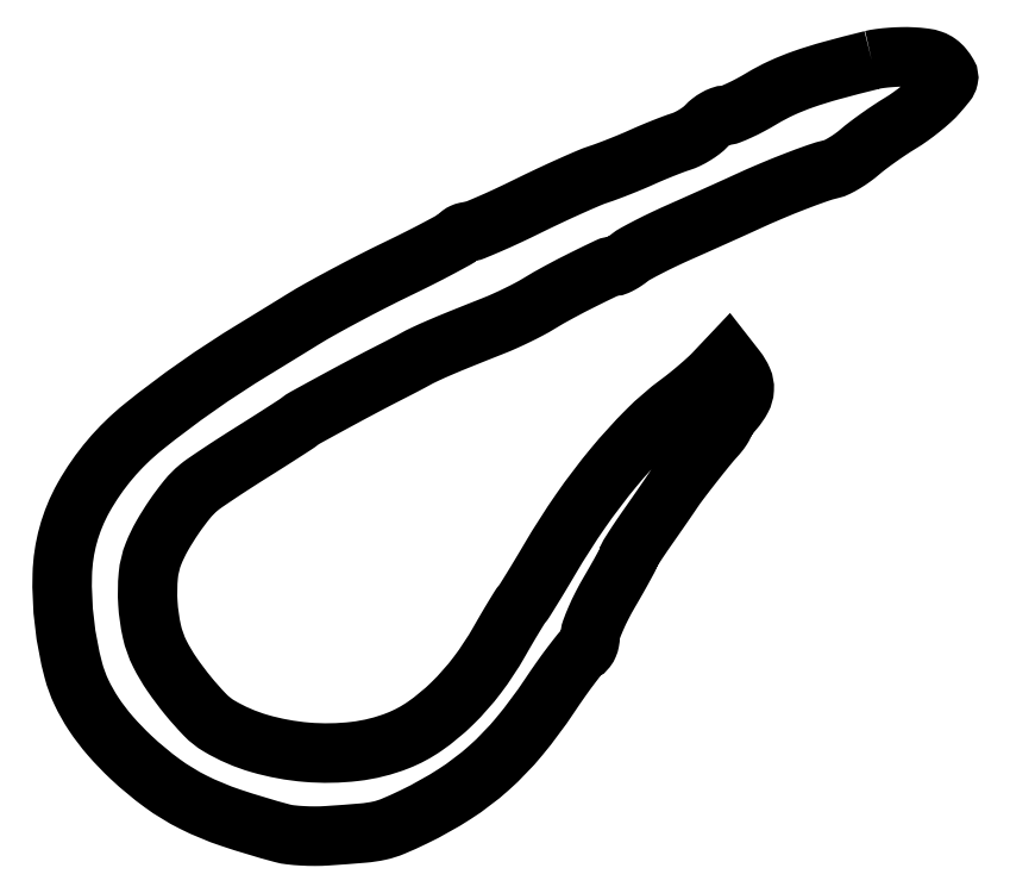
<metadata>
{"format":"dxf","ext":"dxf","renderer":"ezdxf+matplotlib","layout":"modelspace","background":"white","min_lineweight":24,"dpi":150}
</metadata>
<code>
0
SECTION
2
ENTITIES
0
POLYLINE
8
0
66
1
70
1
0
VERTEX
8
0
10
189.5
20
180.9
42
0.006331
0
VERTEX
8
0
10
180.1
20
178.4
42
0.01741
0
VERTEX
8
0
10
173.6
20
176.4
42
0.02366
0
VERTEX
8
0
10
168.5
20
174.4
42
0.02753
0
VERTEX
8
0
10
163.9
20
171.9
42
-0.01243
0
VERTEX
8
0
10
161.3
20
170.4
42
-0.01511
0
VERTEX
8
0
10
158.7
20
169.2
42
-0.01371
0
VERTEX
8
0
10
156.5
20
168.2
42
-0.09422
0
VERTEX
8
0
10
155.4
20
168
42
0.09168
0
VERTEX
8
0
10
154.4
20
167.8
42
0.03807
0
VERTEX
8
0
10
153.3
20
167.3
42
0.03603
0
VERTEX
8
0
10
152.1
20
166.5
42
0.03869
0
VERTEX
8
0
10
151
20
165.5
42
-0.04279
0
VERTEX
8
0
10
149.9
20
164.5
42
-0.02414
0
VERTEX
8
0
10
148.3
20
163.4
42
-0.02394
0
VERTEX
8
0
10
146.7
20
162.5
42
-0.03589
0
VERTEX
8
0
10
145.1
20
161.9
42
0.01244
0
VERTEX
8
0
10
143.3
20
161.3
42
0.004925
0
VERTEX
8
0
10
141
20
160.4
42
0.004871
0
VERTEX
8
0
10
138.4
20
159.3
42
0.006085
0
VERTEX
8
0
10
136
20
158.3
42
-0.006759
0
VERTEX
8
0
10
133.6
20
157.2
42
-0.004674
0
VERTEX
8
0
10
130.8
20
156.1
42
-0.004714
0
VERTEX
8
0
10
128.2
20
155.1
42
-0.009636
0
VERTEX
8
0
10
126
20
154.3
42
0.0209
0
VERTEX
8
0
10
123.5
20
153.4
42
0.004436
0
VERTEX
8
0
10
119.3
20
151.5
42
0.004635
0
VERTEX
8
0
10
114.4
20
149.3
42
0.00439
0
VERTEX
8
0
10
109.5
20
146.9
42
-0.005141
0
VERTEX
8
0
10
104.8
20
144.6
42
-0.007284
0
VERTEX
8
0
10
100.5
20
142.7
42
-0.004446
0
VERTEX
8
0
10
96.91
20
141.2
42
-0.09778
0
VERTEX
8
0
10
95.8
20
141
42
0.05568
0
VERTEX
8
0
10
95.11
20
140.9
42
0.04963
0
VERTEX
8
0
10
94.42
20
140.7
42
0.0526
0
VERTEX
8
0
10
93.84
20
140.4
42
0.09684
0
VERTEX
8
0
10
93.48
20
140
42
-0.1299
0
VERTEX
8
0
10
92.85
20
139.4
42
-0.002676
0
VERTEX
8
0
10
89.01
20
137.3
42
-0.006085
0
VERTEX
8
0
10
84.45
20
134.9
42
-0.004035
0
VERTEX
8
0
10
79.17
20
132.3
42
0.005594
0
VERTEX
8
0
10
73.33
20
129.4
42
0.004426
0
VERTEX
8
0
10
67.07
20
126.2
42
0.004476
0
VERTEX
8
0
10
61.32
20
123
42
0.01111
0
VERTEX
8
0
10
57.19
20
120.6
42
-0.00021
0
VERTEX
8
0
10
53.77
20
118.5
42
-0.000215
0
VERTEX
8
0
10
50.38
20
116.4
42
-0.000208
0
VERTEX
8
0
10
47.43
20
114.6
42
-0.000904
0
VERTEX
8
0
10
45.69
20
113.6
42
0.03285
0
VERTEX
8
0
10
20.06
20
95.6
42
0.09577
0
VERTEX
8
0
10
6.16
20
79.19
42
0.1218
0
VERTEX
8
0
10
1.204
20
61.24
42
0.07166
0
VERTEX
8
0
10
3.8
20
39
42
0.04561
0
VERTEX
8
0
10
5.652
20
33.93
42
0.03617
0
VERTEX
8
0
10
8.519
20
28.85
42
0.03291
0
VERTEX
8
0
10
12.39
20
23.78
42
0.02496
0
VERTEX
8
0
10
17.25
20
18.75
42
0.03062
0
VERTEX
8
0
10
24.45
20
12.78
42
0.04157
0
VERTEX
8
0
10
31.66
20
8.38
42
0.03537
0
VERTEX
8
0
10
40.36
20
4.766
42
0.01535
0
VERTEX
8
0
10
52.36
20
1.154
42
0.0372
0
VERTEX
8
0
10
54.3
20
0.7861
42
0.01424
0
VERTEX
8
0
10
57.04
20
0.5542
42
0.01401
0
VERTEX
8
0
10
60.03
20
0.4702
42
0.01673
0
VERTEX
8
0
10
62.86
20
0.5649
42
0.004073
0
VERTEX
8
0
10
71.19
20
1.192
42
0.03289
0
VERTEX
8
0
10
74.99
20
1.761
42
0.04635
0
VERTEX
8
0
10
78.16
20
2.77
42
0.0124
0
VERTEX
8
0
10
83
20
4.957
42
0.03036
0
VERTEX
8
0
10
92.49
20
10.27
42
0.0392
0
VERTEX
8
0
10
100.4
20
16.31
42
0.03789
0
VERTEX
8
0
10
107.6
20
23.68
42
0.0257
0
VERTEX
8
0
10
114.5
20
33.05
42
-0.006388
0
VERTEX
8
0
10
117.2
20
36.97
42
-0.009234
0
VERTEX
8
0
10
119.7
20
40.35
42
-0.005505
0
VERTEX
8
0
10
121.9
20
43.12
42
-0.1336
0
VERTEX
8
0
10
122.6
20
43.7
42
0.1411
0
VERTEX
8
0
10
123.2
20
44.09
42
0.06061
0
VERTEX
8
0
10
123.6
20
44.84
42
0.05325
0
VERTEX
8
0
10
123.9
20
45.82
42
0.04725
0
VERTEX
8
0
10
124
20
46.88
42
-0.08757
0
VERTEX
8
0
10
124.3
20
48.36
42
-0.01517
0
VERTEX
8
0
10
125.3
20
51.02
42
-0.01609
0
VERTEX
8
0
10
126.8
20
54.09
42
-0.01379
0
VERTEX
8
0
10
128.5
20
57.23
42
0.002929
0
VERTEX
8
0
10
130.2
20
60.22
42
0.004511
0
VERTEX
8
0
10
131.7
20
62.82
42
0.00159
0
VERTEX
8
0
10
132.9
20
65.08
42
0.124
0
VERTEX
8
0
10
133
20
65.47
42
-0.1412
0
VERTEX
8
0
10
133.1
20
65.85
42
-0.002528
0
VERTEX
8
0
10
134.2
20
67.64
42
-0.006095
0
VERTEX
8
0
10
135.6
20
69.72
42
-0.004003
0
VERTEX
8
0
10
137.2
20
72.08
42
0.000734
0
VERTEX
8
0
10
139
20
74.57
42
0.000766
0
VERTEX
8
0
10
140.7
20
77.02
42
0.000735
0
VERTEX
8
0
10
142.2
20
79.15
42
0.00338
0
VERTEX
8
0
10
143
20
80.39
42
-0.01497
0
VERTEX
8
0
10
144.9
20
82.99
42
-0.00414
0
VERTEX
8
0
10
147.9
20
86.96
42
-0.00421
0
VERTEX
8
0
10
151.1
20
90.9
42
-0.01364
0
VERTEX
8
0
10
153.2
20
93.44
42
0.01553
0
VERTEX
8
0
10
153.9
20
94.23
42
0.01974
0
VERTEX
8
0
10
154.5
20
95
42
0.01809
0
VERTEX
8
0
10
154.9
20
95.67
42
0.1316
0
VERTEX
8
0
10
155
20
96.03
42
-0.1431
0
VERTEX
8
0
10
155.1
20
96.42
42
-0.01086
0
VERTEX
8
0
10
155.7
20
97.35
42
-0.01426
0
VERTEX
8
0
10
156.5
20
98.43
42
-0.01036
0
VERTEX
8
0
10
157.5
20
99.59
42
0.05315
0
VERTEX
8
0
10
159.2
20
102.1
42
0.1115
0
VERTEX
8
0
10
159.9
20
104.3
42
0.1173
0
VERTEX
8
0
10
159.5
20
106.6
42
0.0625
0
VERTEX
8
0
10
158
20
109
42
0
0
VERTEX
8
0
10
156.1
20
111.5
42
0
0
VERTEX
8
0
10
153
20
108.2
42
-0.01818
0
VERTEX
8
0
10
151.4
20
106.7
42
-0.0079
0
VERTEX
8
0
10
149.2
20
104.8
42
-0.007806
0
VERTEX
8
0
10
146.9
20
102.8
42
-0.0103
0
VERTEX
8
0
10
144.7
20
101.1
42
0.03766
0
VERTEX
8
0
10
137.3
20
94.74
42
0.0229
0
VERTEX
8
0
10
129.5
20
86.21
42
0.0212
0
VERTEX
8
0
10
121.8
20
76.11
42
0.01877
0
VERTEX
8
0
10
114.7
20
65
42
-0.002153
0
VERTEX
8
0
10
112.5
20
61.28
42
-0.002993
0
VERTEX
8
0
10
110.5
20
57.97
42
-0.001845
0
VERTEX
8
0
10
108.8
20
55.21
42
-0.03795
0
VERTEX
8
0
10
108.2
20
54.42
42
0.03905
0
VERTEX
8
0
10
107.6
20
53.66
42
0.002732
0
VERTEX
8
0
10
106.2
20
51.4
42
0.00386
0
VERTEX
8
0
10
104.6
20
48.69
42
0.002896
0
VERTEX
8
0
10
102.9
20
45.67
42
-0.03262
0
VERTEX
8
0
10
97.74
20
37.91
42
-0.03753
0
VERTEX
8
0
10
91.86
20
31.25
42
-0.04068
0
VERTEX
8
0
10
85.58
20
26.06
42
-0.05898
0
VERTEX
8
0
10
79.24
20
22.66
42
-0.06438
0
VERTEX
8
0
10
69.27
20
20.17
42
-0.04996
0
VERTEX
8
0
10
58.09
20
19.98
42
-0.04991
0
VERTEX
8
0
10
47.07
20
22.01
42
-0.06384
0
VERTEX
8
0
10
37.62
20
26.12
42
-0.06588
0
VERTEX
8
0
10
34.49
20
28.59
42
-0.02082
0
VERTEX
8
0
10
30.52
20
33.05
42
-0.02131
0
VERTEX
8
0
10
26.7
20
38.12
42
-0.03351
0
VERTEX
8
0
10
23.92
20
42.82
42
-0.06251
0
VERTEX
8
0
10
22.04
20
48.09
42
-0.03881
0
VERTEX
8
0
10
21.12
20
54.6
42
-0.03908
0
VERTEX
8
0
10
21.22
20
61.06
42
-0.07194
0
VERTEX
8
0
10
22.45
20
66.17
42
-0.03435
0
VERTEX
8
0
10
24.39
20
70.2
42
-0.02067
0
VERTEX
8
0
10
27.21
20
74.7
42
-0.02061
0
VERTEX
8
0
10
30.28
20
78.8
42
-0.04958
0
VERTEX
8
0
10
32.94
20
81.49
42
-0.02226
0
VERTEX
8
0
10
34.44
20
82.61
42
-0.003325
0
VERTEX
8
0
10
37.57
20
84.72
42
-0.003733
0
VERTEX
8
0
10
41.3
20
87.17
42
-0.003211
0
VERTEX
8
0
10
45.26
20
89.68
42
0.001275
0
VERTEX
8
0
10
49.13
20
92.12
42
0.001771
0
VERTEX
8
0
10
52.58
20
94.32
42
0.001087
0
VERTEX
8
0
10
55.47
20
96.19
42
0.02251
0
VERTEX
8
0
10
56.32
20
96.79
42
-0.04104
0
VERTEX
8
0
10
57.85
20
97.81
42
-0.001206
0
VERTEX
8
0
10
64.67
20
101.5
42
-0.002732
0
VERTEX
8
0
10
71.76
20
105.3
42
-0.004102
0
VERTEX
8
0
10
78
20
108.6
42
0.001551
0
VERTEX
8
0
10
79.45
20
109.3
42
0.001497
0
VERTEX
8
0
10
80.91
20
110.1
42
0.001479
0
VERTEX
8
0
10
82.2
20
110.7
42
0.005485
0
VERTEX
8
0
10
83
20
111.2
42
-0.01809
0
VERTEX
8
0
10
85.57
20
112.5
42
-0.008208
0
VERTEX
8
0
10
89.01
20
114
42
-0.005429
0
VERTEX
8
0
10
93.92
20
116.1
42
-0.00159
0
VERTEX
8
0
10
101.5
20
119.1
42
0.01139
0
VERTEX
8
0
10
104.1
20
120.2
42
0.007773
0
VERTEX
8
0
10
107.1
20
121.6
42
0.007837
0
VERTEX
8
0
10
109.8
20
123
42
0.01564
0
VERTEX
8
0
10
112
20
124.2
42
-0.01329
0
VERTEX
8
0
10
116.8
20
127
42
-0.008351
0
VERTEX
8
0
10
122.5
20
129.9
42
-0.004157
0
VERTEX
8
0
10
128.1
20
132.6
42
-0.1114
0
VERTEX
8
0
10
129.7
20
133
42
0.1056
0
VERTEX
8
0
10
130.3
20
133.1
42
0.02123
0
VERTEX
8
0
10
131.1
20
133.6
42
0.02155
0
VERTEX
8
0
10
132.1
20
134.2
42
0.01867
0
VERTEX
8
0
10
133.2
20
134.9
42
-0.04131
0
VERTEX
8
0
10
134.6
20
135.9
42
-0.006989
0
VERTEX
8
0
10
137.6
20
137.5
42
-0.007596
0
VERTEX
8
0
10
141.2
20
139.3
42
-0.006692
0
VERTEX
8
0
10
145
20
141
42
0.000803
0
VERTEX
8
0
10
149.1
20
142.8
42
0.000637
0
VERTEX
8
0
10
153.5
20
144.8
42
0.000644
0
VERTEX
8
0
10
157.5
20
146.6
42
0.001612
0
VERTEX
8
0
10
160.5
20
147.9
42
-0.007878
0
VERTEX
8
0
10
166.1
20
150.4
42
-0.007655
0
VERTEX
8
0
10
171.7
20
152.7
42
-0.007685
0
VERTEX
8
0
10
176.8
20
154.6
42
-0.02617
0
VERTEX
8
0
10
180.2
20
155.5
42
0.05751
0
VERTEX
8
0
10
181.5
20
156
42
0.02001
0
VERTEX
8
0
10
183.2
20
157
42
0.01957
0
VERTEX
8
0
10
185.1
20
158.2
42
0.02158
0
VERTEX
8
0
10
186.7
20
159.5
42
-0.01534
0
VERTEX
8
0
10
188.6
20
161
42
-0.007505
0
VERTEX
8
0
10
191.1
20
162.8
42
-0.007437
0
VERTEX
8
0
10
193.7
20
164.6
42
-0.0107
0
VERTEX
8
0
10
196.1
20
166.2
42
0.01904
0
VERTEX
8
0
10
198.5
20
167.7
42
0.01391
0
VERTEX
8
0
10
201
20
169.6
42
0.0141
0
VERTEX
8
0
10
203.2
20
171.5
42
0.02994
0
VERTEX
8
0
10
204.8
20
173.1
42
0.009616
0
VERTEX
8
0
10
206.8
20
175.5
42
0.1146
0
VERTEX
8
0
10
207.4
20
176.6
42
0.1919
0
VERTEX
8
0
10
207.2
20
177.6
42
0.03657
0
VERTEX
8
0
10
206.2
20
179
42
0.06573
0
VERTEX
8
0
10
205
20
180.2
42
0.0728
0
VERTEX
8
0
10
203.6
20
180.9
42
0.0532
0
VERTEX
8
0
10
201.7
20
181.3
42
0.01853
0
VERTEX
8
0
10
198.9
20
181.6
42
0.01822
0
VERTEX
8
0
10
196.6
20
181.6
42
0.01319
0
VERTEX
8
0
10
193.9
20
181.5
42
0.01335
0
VERTEX
8
0
10
191.4
20
181.2
42
0.02809
0
SEQEND
0
ENDSEC
0
EOF

</code>
